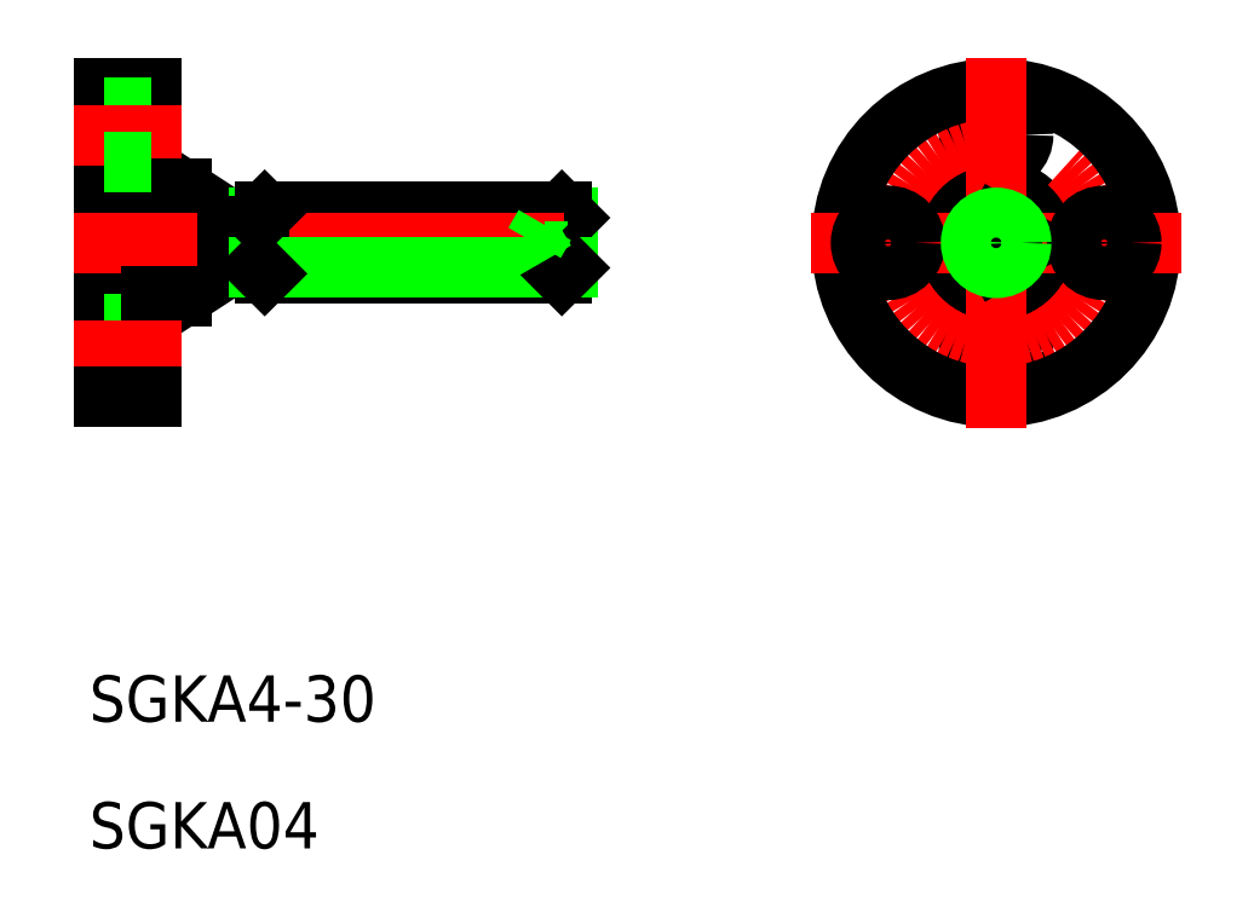
<metadata>
{"format":"dxf","ext":"dxf","renderer":"ezdxf+matplotlib","layout":"modelspace","background":"white","min_lineweight":24,"dpi":150}
</metadata>
<code>
0
SECTION
2
ENTITIES
0
CIRCLE
8
0
10
-1.3e-15
20
-7
30
0
40
1.75
0
LINE
8
0
10
-1
20
-0.5774
30
0
11
-2e-16
21
-1.155
31
0
0
LINE
8
0
10
2e-16
20
1.155
30
0
11
-1
21
0.5773
31
0
0
CIRCLE
8
0
10
0
20
0
30
0
40
1
0
CIRCLE
8
0
10
1.3e-15
20
7
30
0
40
1.75
0
CIRCLE
8
0
10
0
20
0
30
0
40
2
0
CIRCLE
8
0
10
0
20
0
30
0
40
3.5
0
CIRCLE
8
CENTER
10
0
20
0
30
0
40
7
0
CIRCLE
8
0
10
0
20
0
30
0
40
10
0
LINE
8
CENTER
10
12
20
-2.2e-15
30
0
11
-12
21
2.2e-15
31
0
0
LINE
8
0
10
-1
20
0.5773
30
0
11
-1
21
-0.5774
31
0
0
CIRCLE
8
0
10
-7
20
1.3e-15
30
0
40
1.75
0
LINE
8
0
10
-29.23
20
-1.155
30
0
11
-29.23
21
1.155
31
0
0
LINE
8
0
10
-27.75
20
-1.621
30
0
11
-27.75
21
1.621
31
0
0
LINE
8
0
10
-28.13
20
2
30
0
11
-28.13
21
-2
31
0
0
LINE
8
0
10
-47.75
20
-1.621
30
0
11
-47.75
21
1.621
31
0
0
LINE
8
0
10
-47.37
20
2
30
0
11
-47.37
21
-2
31
0
0
LINE
8
0
10
-52.75
20
-3.5
30
0
11
-52.75
21
3.5
31
0
0
LINE
8
0
10
-49.75
20
1.55
30
0
11
-49.75
21
-1.55
31
0
0
LINE
8
0
10
-54.75
20
10
30
0
11
-54.75
21
-10
31
0
0
LINE
8
0
10
-57.75
20
10
30
0
11
-57.75
21
-10
31
0
0
LINE
8
0
10
-49.75
20
1.55
30
0
11
-52.75
21
3.5
31
0
0
LINE
8
0
10
-57.75
20
10
30
0
11
-54.75
21
10
31
0
0
LINE
8
0
10
-57.75
20
8.75
30
0
11
-54.75
21
8.75
31
0
0
LINE
8
CENTER
10
-59.75
20
7
30
0
11
-52.75
21
7
31
0
0
LINE
8
0
10
-54.75
20
3.5
30
0
11
-52.75
21
3.5
31
0
0
LINE
8
0
10
-57.75
20
5.25
30
0
11
-54.75
21
5.25
31
0
0
LINE
8
0
10
-47.75
20
1.621
30
0
11
-27.75
21
1.621
31
0
0
LINE
8
0
10
-47.37
20
2
30
0
11
-28.13
21
2
31
0
0
LINE
8
0
10
-27.75
20
0.5773
30
0
11
-29.23
21
0.5773
31
0
0
LINE
8
0
10
-27.75
20
1.155
30
0
11
-29.23
21
1.155
31
0
0
LINE
8
0
10
-27.75
20
1.621
30
0
11
-28.13
21
2
31
0
0
LINE
8
0
10
-49.75
20
-1.55
30
0
11
-52.75
21
-3.5
31
0
0
LINE
8
CENTER
10
-59.75
20
7.7e-15
30
0
11
-25.75
21
-1.7e-15
31
0
0
LINE
8
0
10
-57.75
20
-5.25
30
0
11
-54.75
21
-5.25
31
0
0
LINE
8
0
10
-54.75
20
-3.5
30
0
11
-52.75
21
-3.5
31
0
0
LINE
8
0
10
-57.75
20
-8.75
30
0
11
-54.75
21
-8.75
31
0
0
LINE
8
CENTER
10
-59.75
20
-7
30
0
11
-52.75
21
-7
31
0
0
LINE
8
0
10
-57.75
20
-10
30
0
11
-54.75
21
-10
31
0
0
LINE
8
0
10
-47.37
20
-2
30
0
11
-28.13
21
-2
31
0
0
LINE
8
0
10
-27.75
20
-0.5774
30
0
11
-29.23
21
-0.5774
31
0
0
LINE
8
0
10
-27.75
20
-1.155
30
0
11
-29.23
21
-1.155
31
0
0
CIRCLE
8
0
10
7
20
-1.3e-15
30
0
40
1.75
0
LINE
8
0
10
1
20
-0.5774
30
0
11
1
21
0.5773
31
0
0
LINE
8
CENTER
10
2.2e-15
20
12
30
0
11
-2.2e-15
21
-12
31
0
0
LINE
8
0
10
1
20
0.5773
30
0
11
2e-16
21
1.155
31
0
0
LINE
8
0
10
-2e-16
20
-1.155
30
0
11
1
21
-0.5774
31
0
0
TEXT
8
0
10
-58.73
20
-31.04
30
0
40
3
1
SGKA4-30
0
TEXT
8
0
10
-58.73
20
-39.25
30
0
40
3
1
SGKA04
0
LINE
8
0
10
-49.75
20
1.1
30
0
11
-47.75
21
1.1
31
0
0
LINE
8
0
10
-49.75
20
-1.1
30
0
11
-47.75
21
-1.1
31
0
0
CIRCLE
8
0
10
0
20
0
30
0
40
1.621
0
LINE
8
0
10
-47.75
20
-1.621
30
0
11
-27.75
21
-1.621
31
0
0
LINE
8
0
10
-27.75
20
-1.621
30
0
11
-28.13
21
-2
31
0
0
LINE
8
0
10
-47.75
20
1.621
30
0
11
-47.37
21
2
31
0
0
LINE
8
0
10
-47.75
20
-1.621
30
0
11
-47.37
21
-2
31
0
0
LINE
8
0
10
-29.89
20
0
30
0
11
-29.23
21
1.155
31
0
0
LINE
8
0
10
-29.89
20
-4e-16
30
0
11
-29.23
21
-1.155
31
0
0
ENDSEC
0
EOF

</code>
